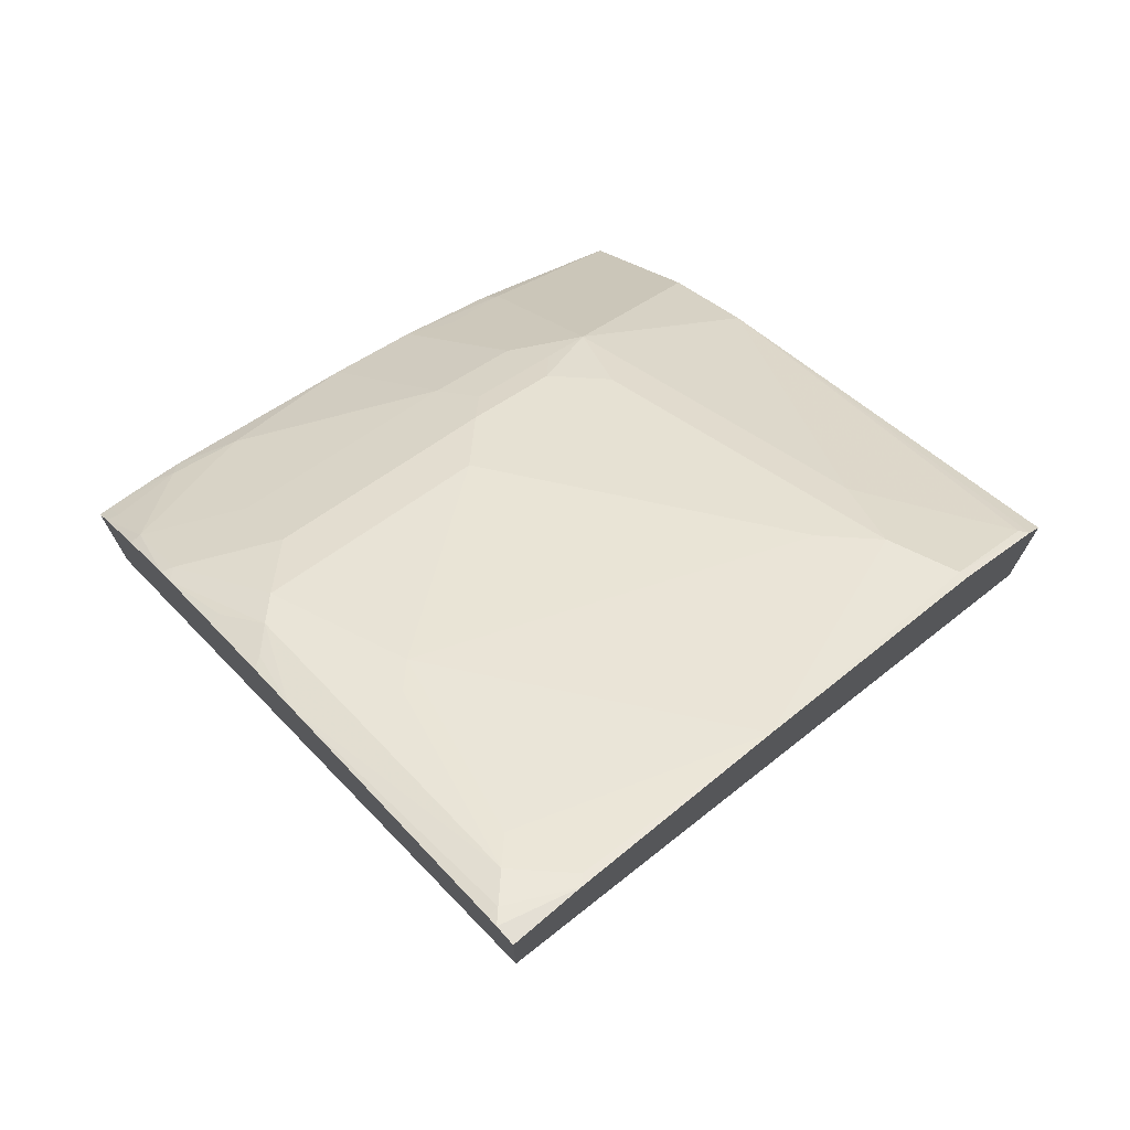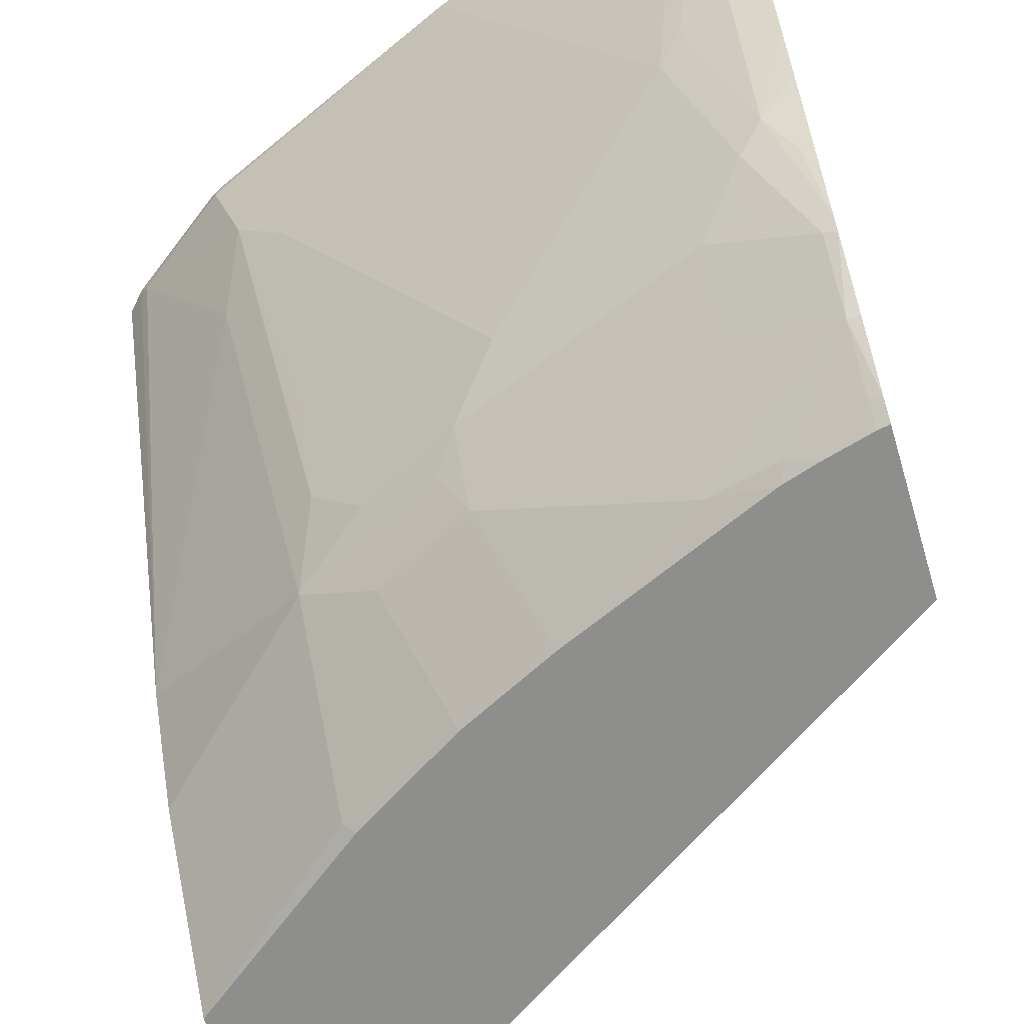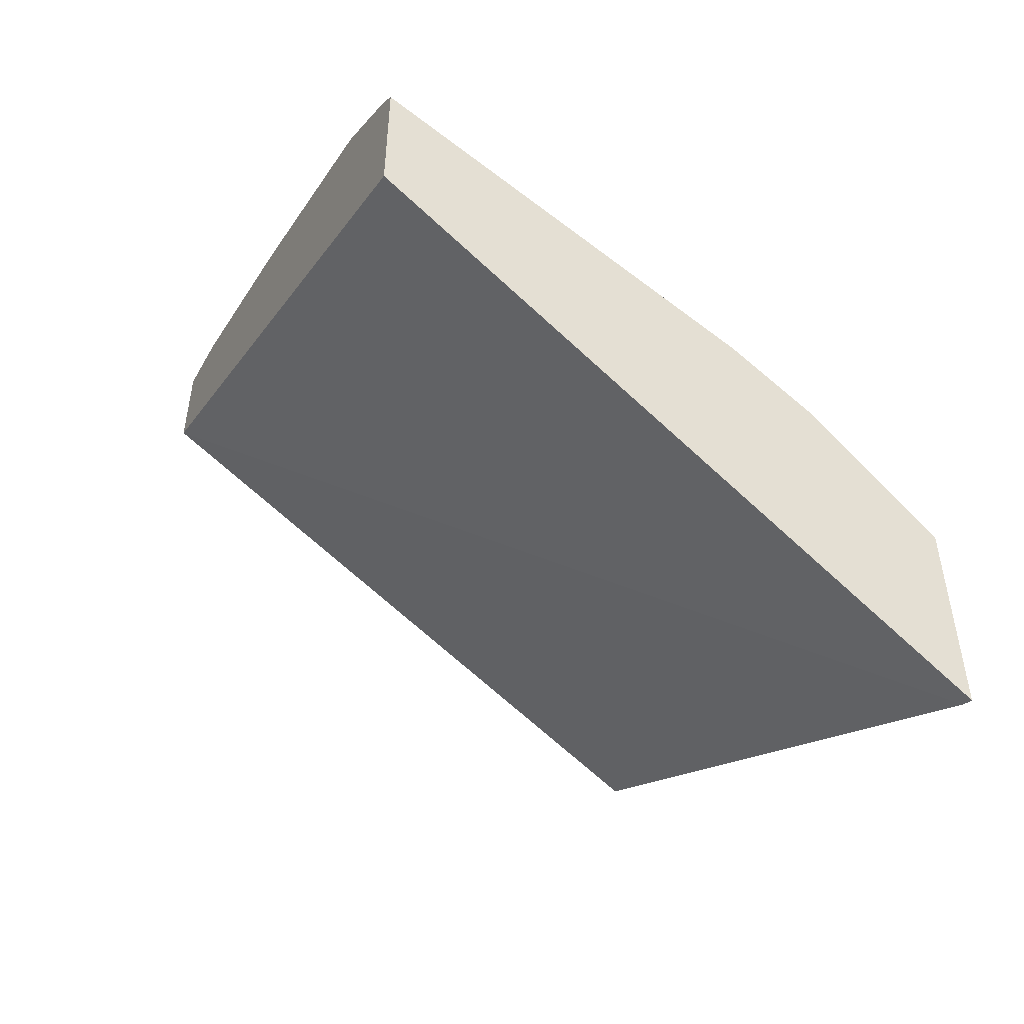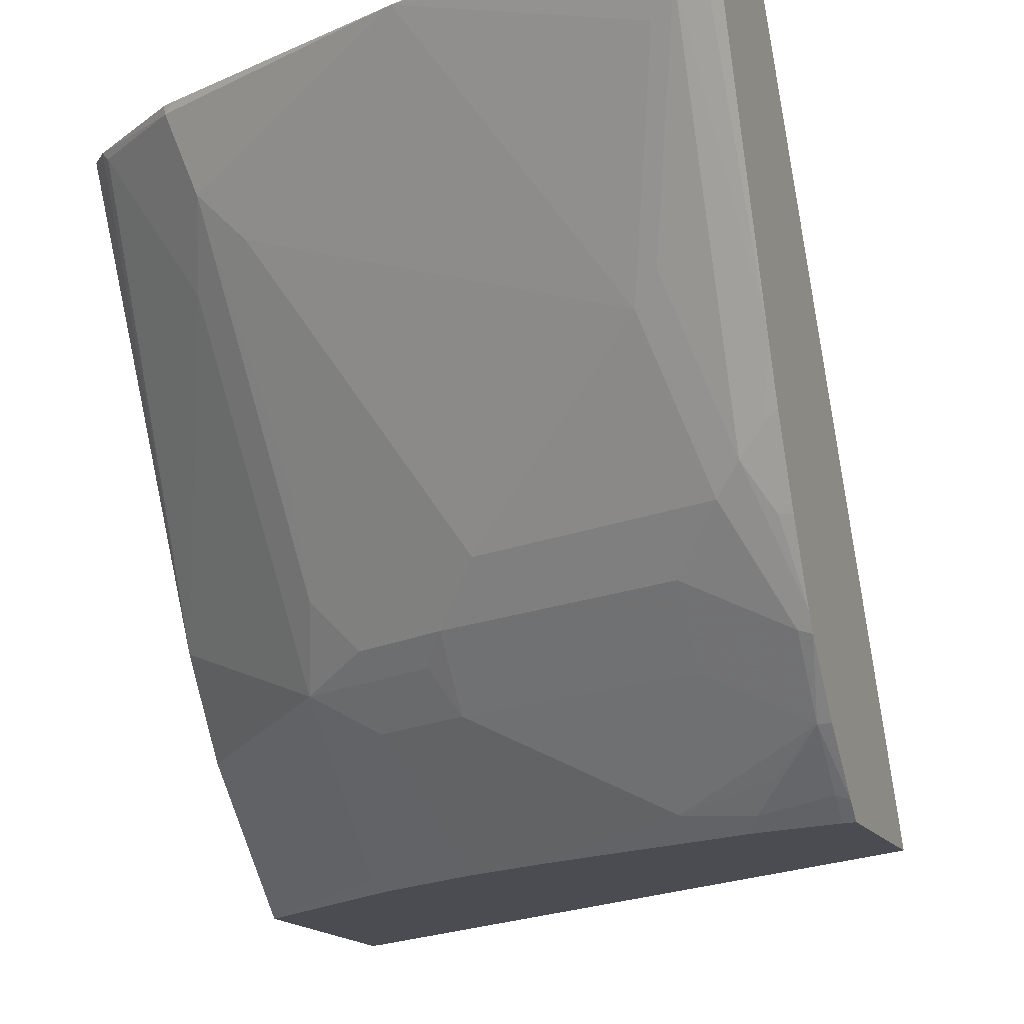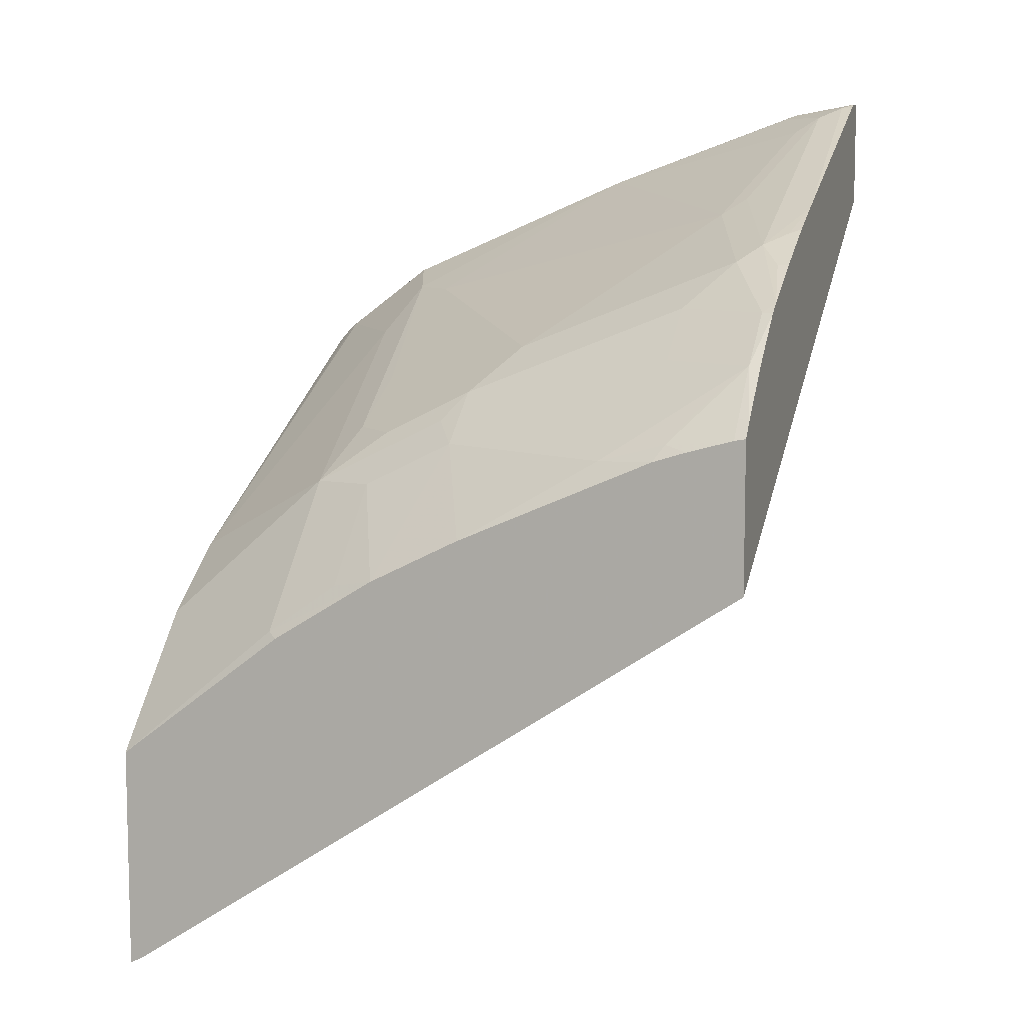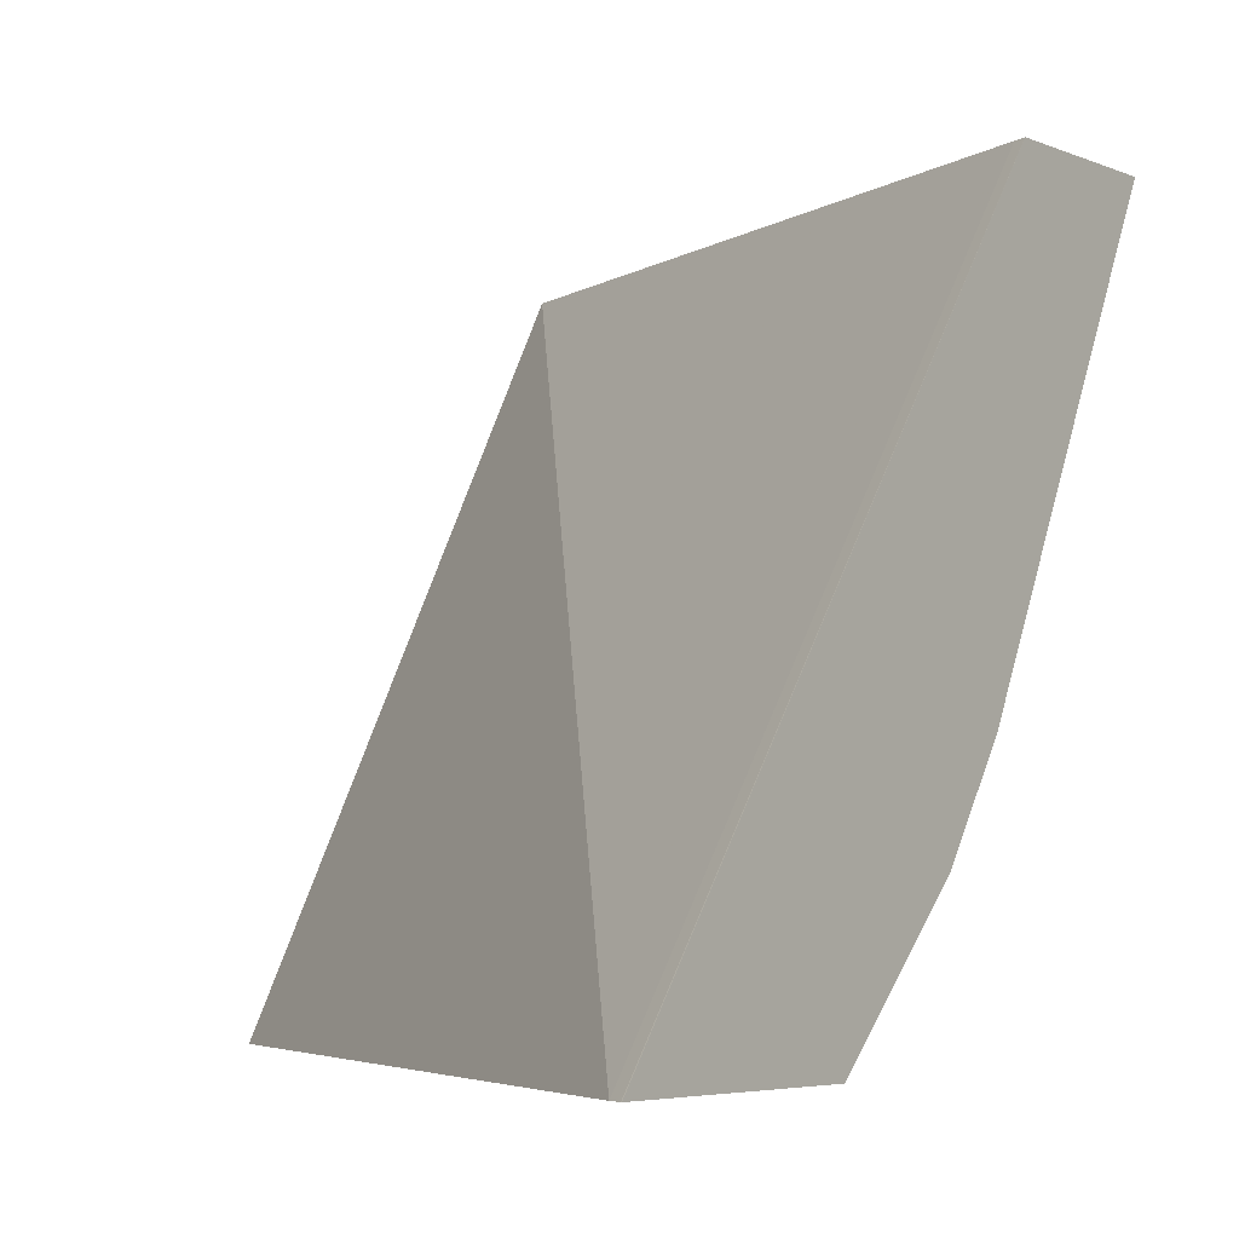
<metadata>
{"format":"obj","ext":"obj","renderer":"f3d","projection":"perspective","resolution":1024,"background":"white","views":[{"elev":73.3,"azim":138.4,"up":"+Z"},{"elev":-64.9,"azim":16.5,"up":"+Y"},{"elev":-50.2,"azim":-116.7,"up":"+Z"},{"elev":-15.4,"azim":21.1,"up":"+Y"},{"elev":8.5,"azim":17.6,"up":"+Z"},{"elev":-4.5,"azim":-144.4,"up":"+Y"}]}
</metadata>
<code>
v -0.1869 0.1663 0.7877
v -0.217 0.1663 0.7828
v -0.1869 0.1581 0.7877
v -0.1869 0.1663 0.7412
v -0.2204 0.1629 0.7811
v -0.1917 0.1533 0.7859
v -0.3067 0.1663 0.7501
v -0.1869 0.1533 0.7859
v -0.1869 -0.09071 0.588
v -0.4549 -0.09071 0.4102
v -0.4557 0.1663 0.6028
v -0.2013 0.1437 0.7811
v -0.1869 0.0431 0.7391
v -0.23 0.05749 0.7356
v -0.2109 0.1342 0.7739
v -0.4087 0.1663 0.7061
v -0.4121 0.1629 0.7044
v -0.4025 0.1342 0.6972
v -0.3833 0.115 0.6972
v -0.1869 -0.09071 0.6509
v -0.46 -0.09071 0.4077
v -0.4603 0.1663 0.6005
v -0.2204 0.06707 0.7428
v -0.2013 0.009608 0.7236
v -0.1917 0.01917 0.7284
v -0.1869 0.02236 0.73
v -0.3067 2.176e-05 0.6781
v -0.2109 2.176e-05 0.7164
v -0.4132 0.1663 0.7038
v -0.4538 0.1663 0.6739
v -0.4504 0.1629 0.6757
v -0.4121 0.1246 0.6853
v -0.4121 0.1054 0.6757
v -0.3929 -0.02874 0.6181
v -0.3833 2.176e-05 0.6397
v -0.3833 0.03832 0.6589
v -0.1869 -0.08464 0.6573
v -0.1917 -0.09071 0.65
v -0.4605 -0.09071 0.4075
v -0.4605 0.1663 0.6005
v -0.1869 0.006413 0.722
v -0.1917 -0.03832 0.6972
v -0.1869 -0.03354 0.7008
v -0.1917 -0.006369 0.7156
v -0.1869 -0.003199 0.7172
v -0.3259 -0.01915 0.6589
v -0.23 -0.01915 0.6972
v -0.4605 0.1663 0.6666
v -0.4605 0.0004495 0.5822
v -0.4605 -0.000406 0.5817
v -0.4605 -0.0379 0.5561
v -0.3929 -0.06708 0.5798
v -0.3642 -0.04471 0.6197
v -0.3738 -0.02874 0.6278
v -0.3642 -0.01915 0.6397
v -0.1917 -0.08306 0.6581
v -0.1869 -0.06389 0.6773
v -0.1917 -0.06389 0.6773
v -0.2204 -0.08625 0.6469
v -0.2109 -0.09071 0.6447
v -0.4605 -0.09071 0.5033
v -0.1869 -0.03991 0.697
v -0.1869 -0.006369 0.7156
v -0.3354 -0.02874 0.6469
v -0.3259 -0.04471 0.6389
v -0.23 -0.04471 0.6773
v -0.3642 -0.08306 0.5814
v -0.3929 -0.08625 0.5607
v -0.345 -0.09071 0.5855
v -0.2875 -0.06389 0.6389
v -0.2492 -0.08306 0.6389
v -0.2109 -0.07667 0.6589
v -0.2249 -0.09071 0.6402
v -0.3885 -0.09071 0.5584
v -0.3067 -0.09071 0.6046
f 34 52 67
f 35 55 36
f 34 53 54
f 34 54 55
f 34 55 35
f 34 67 53
f 36 55 46
f 38 59 60
f 37 57 58
f 37 58 56
f 38 56 59
f 39 51 50
f 39 61 51
f 34 51 52
f 37 56 38
f 34 50 51
f 24 42 43
f 31 50 33
f 39 50 49
f 24 41 26
f 24 26 25
f 24 28 42
f 24 43 44
f 24 44 45
f 24 45 41
f 27 36 46
f 27 46 47
f 27 47 28
f 28 47 42
f 30 48 49
f 30 49 31
f 31 33 32
f 31 49 50
f 33 50 34
f 39 49 48
f 65 75 70
f 42 62 43
f 58 66 65
f 58 65 70
f 58 70 71
f 58 71 72
f 58 72 59
f 59 71 73
f 59 73 60
f 59 72 71
f 61 74 68
f 65 69 75
f 67 68 69
f 68 74 69
f 70 75 71
f 71 75 73
f 21 40 22
f 57 62 58
f 39 48 40
f 56 58 59
f 53 65 64
f 42 47 66
f 42 66 58
f 42 58 62
f 43 63 44
f 44 63 45
f 46 55 54
f 46 54 64
f 46 64 65
f 46 65 66
f 46 66 47
f 51 61 52
f 52 61 68
f 52 68 67
f 53 67 69
f 53 69 65
f 53 64 54
f 21 39 40
f 1 62 57
f 18 27 19
f 1 29 16
f 1 16 7
f 1 7 2
f 2 5 6
f 2 6 3
f 2 7 5
f 1 30 29
f 3 6 8
f 4 10 11
f 5 12 6
f 5 7 12
f 6 12 13
f 6 13 8
f 7 14 15
f 4 9 10
f 1 48 30
f 1 40 48
f 1 22 40
f 1 2 3
f 1 3 8
f 1 8 13
f 1 13 26
f 1 26 41
f 1 41 45
f 1 45 63
f 1 63 43
f 20 37 38
f 1 57 37
f 1 37 20
f 1 20 9
f 1 9 4
f 1 4 11
f 1 11 22
f 7 15 12
f 7 16 17
f 1 43 62
f 7 18 19
f 14 19 27
f 14 27 28
f 14 28 24
f 14 24 23
f 16 29 17
f 17 29 30
f 13 25 26
f 17 30 31
f 18 31 32
f 18 33 34
f 18 34 35
f 18 35 36
f 18 36 27
f 7 17 18
f 17 31 18
f 13 24 25
f 18 32 33
f 12 23 24
f 7 19 14
f 12 24 13
f 9 20 38
f 9 38 60
f 9 73 75
f 9 75 69
f 9 69 74
f 9 74 61
f 9 60 73
f 9 39 21
f 12 14 23
f 9 21 10
f 10 21 11
f 11 21 22
f 9 61 39
f 12 15 14

</code>
